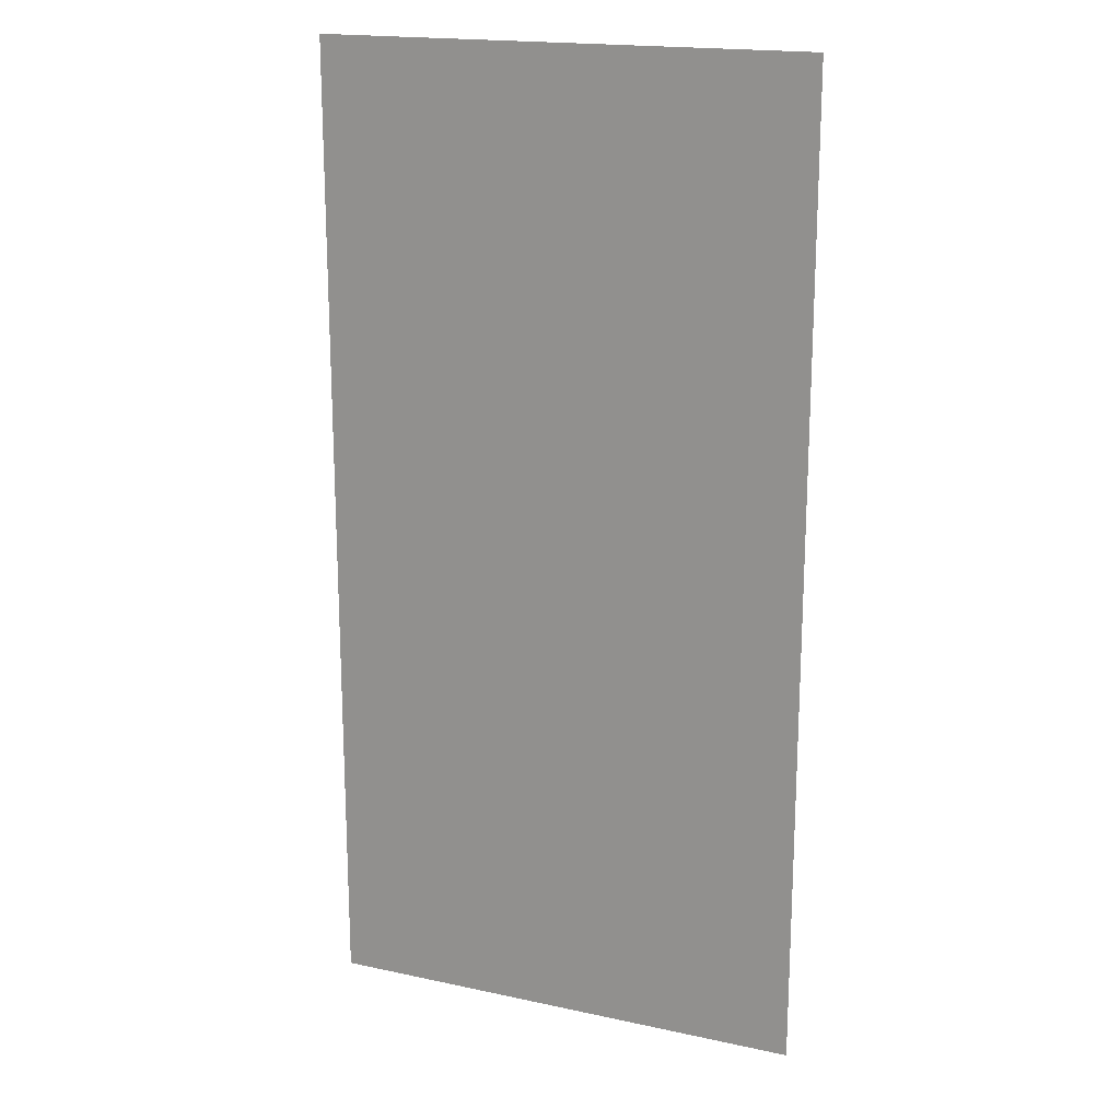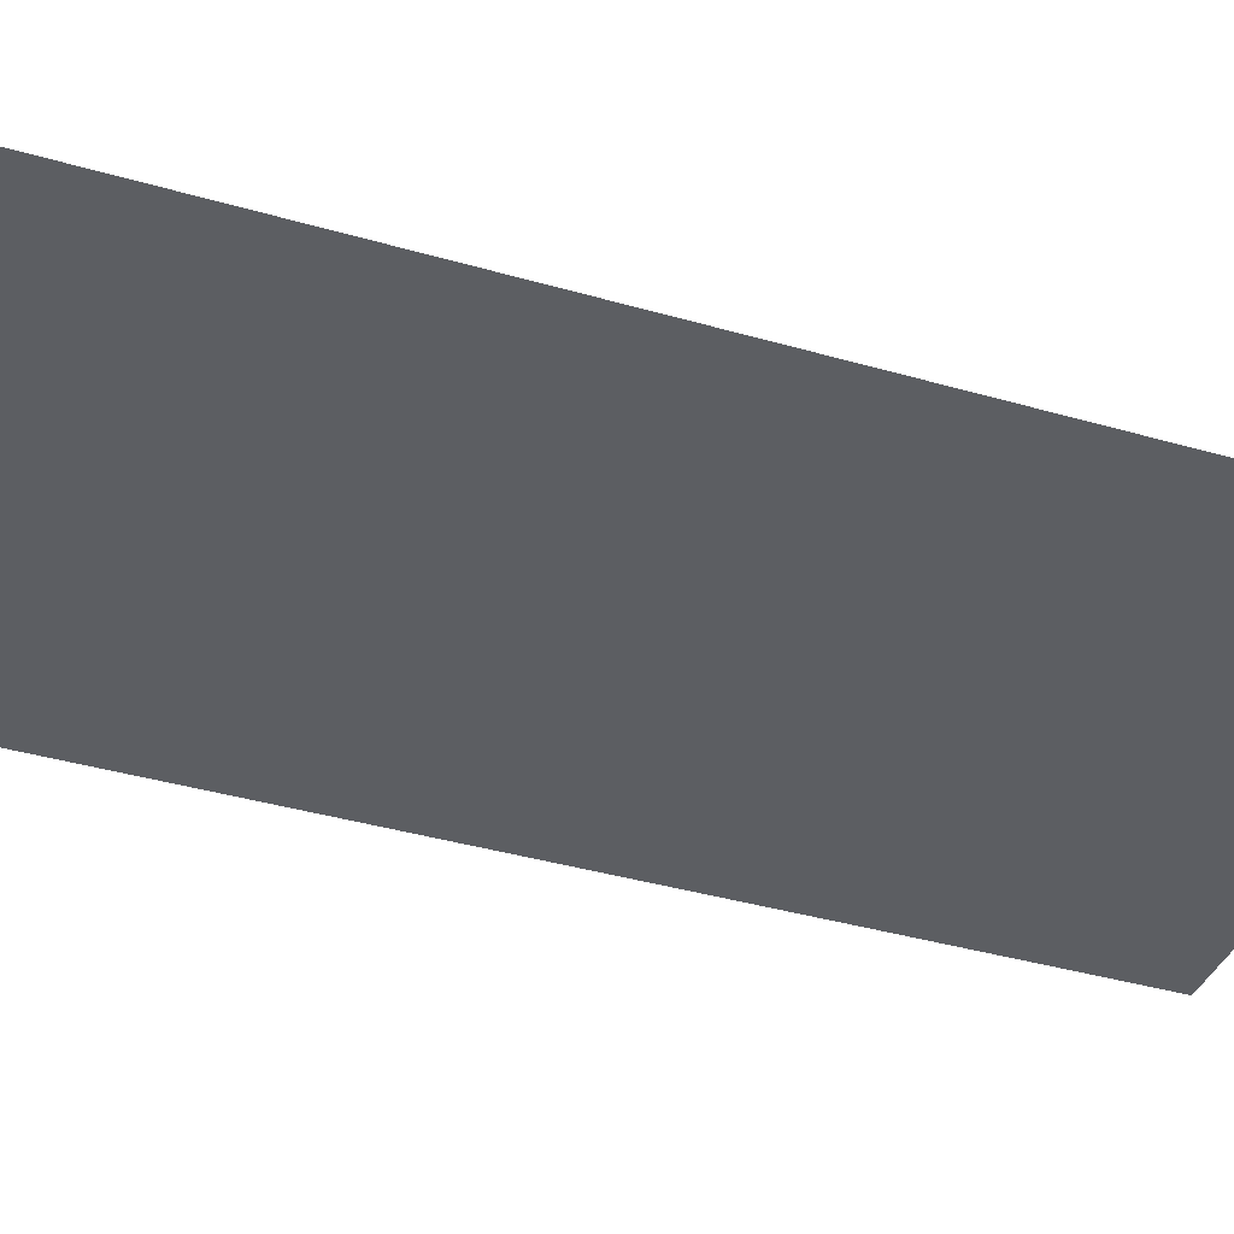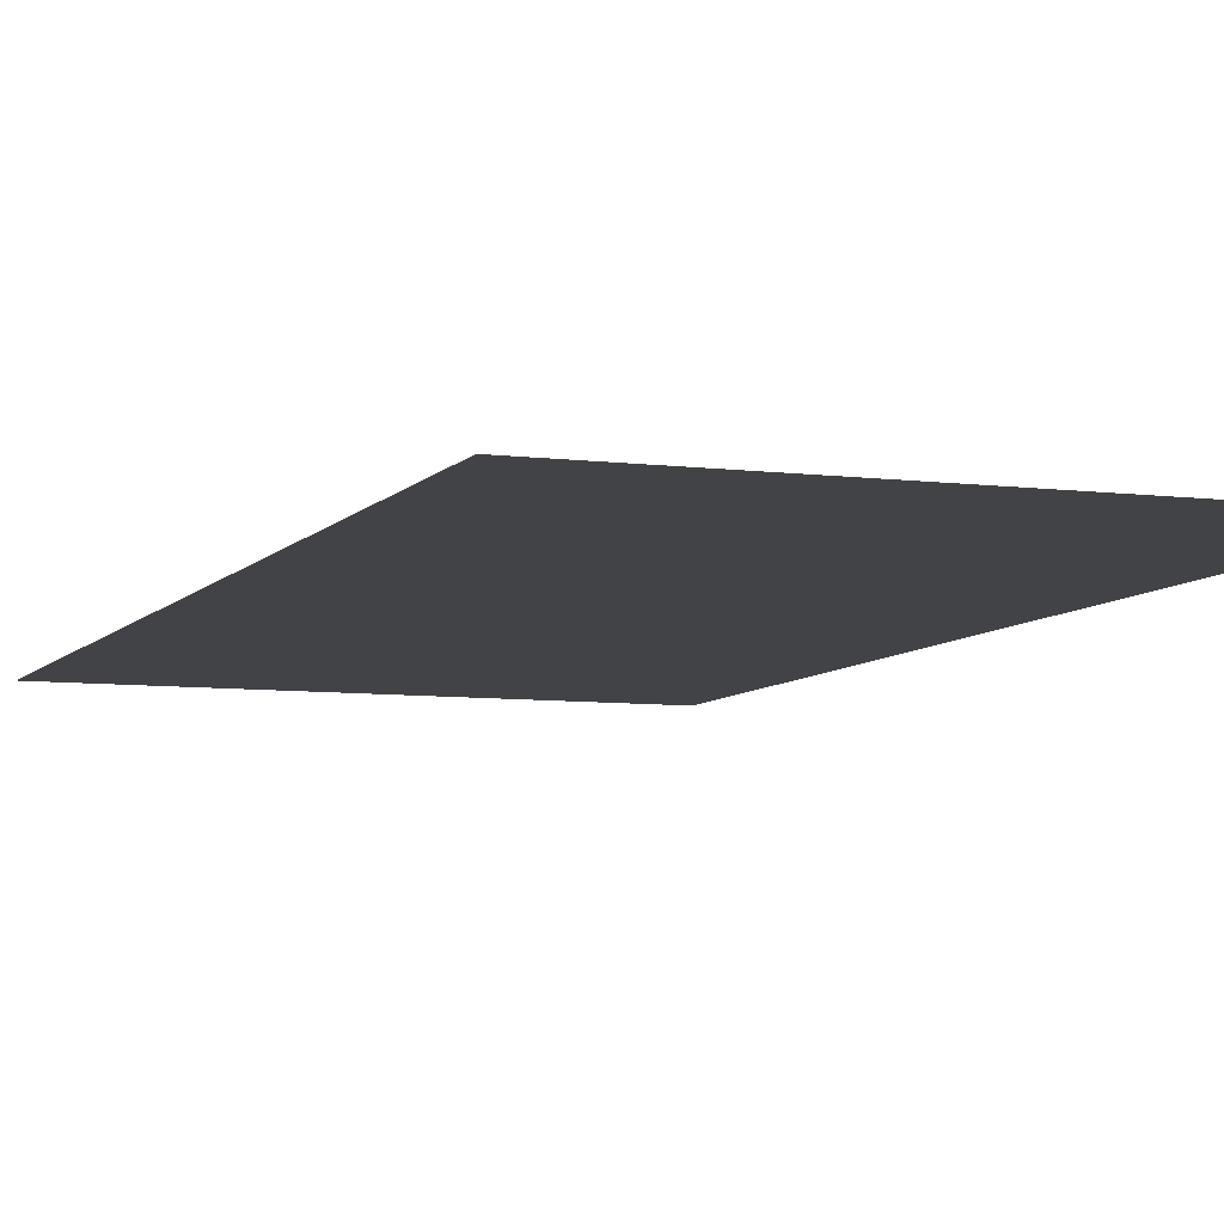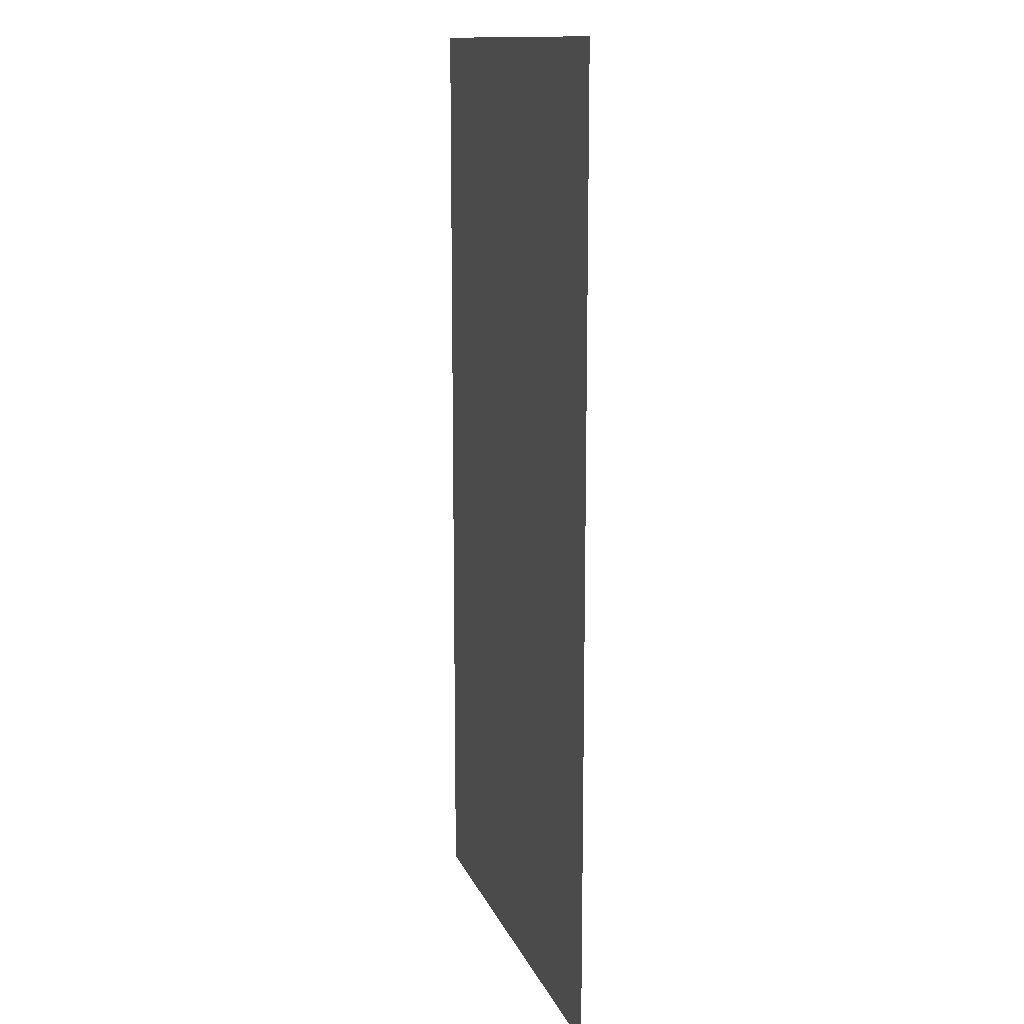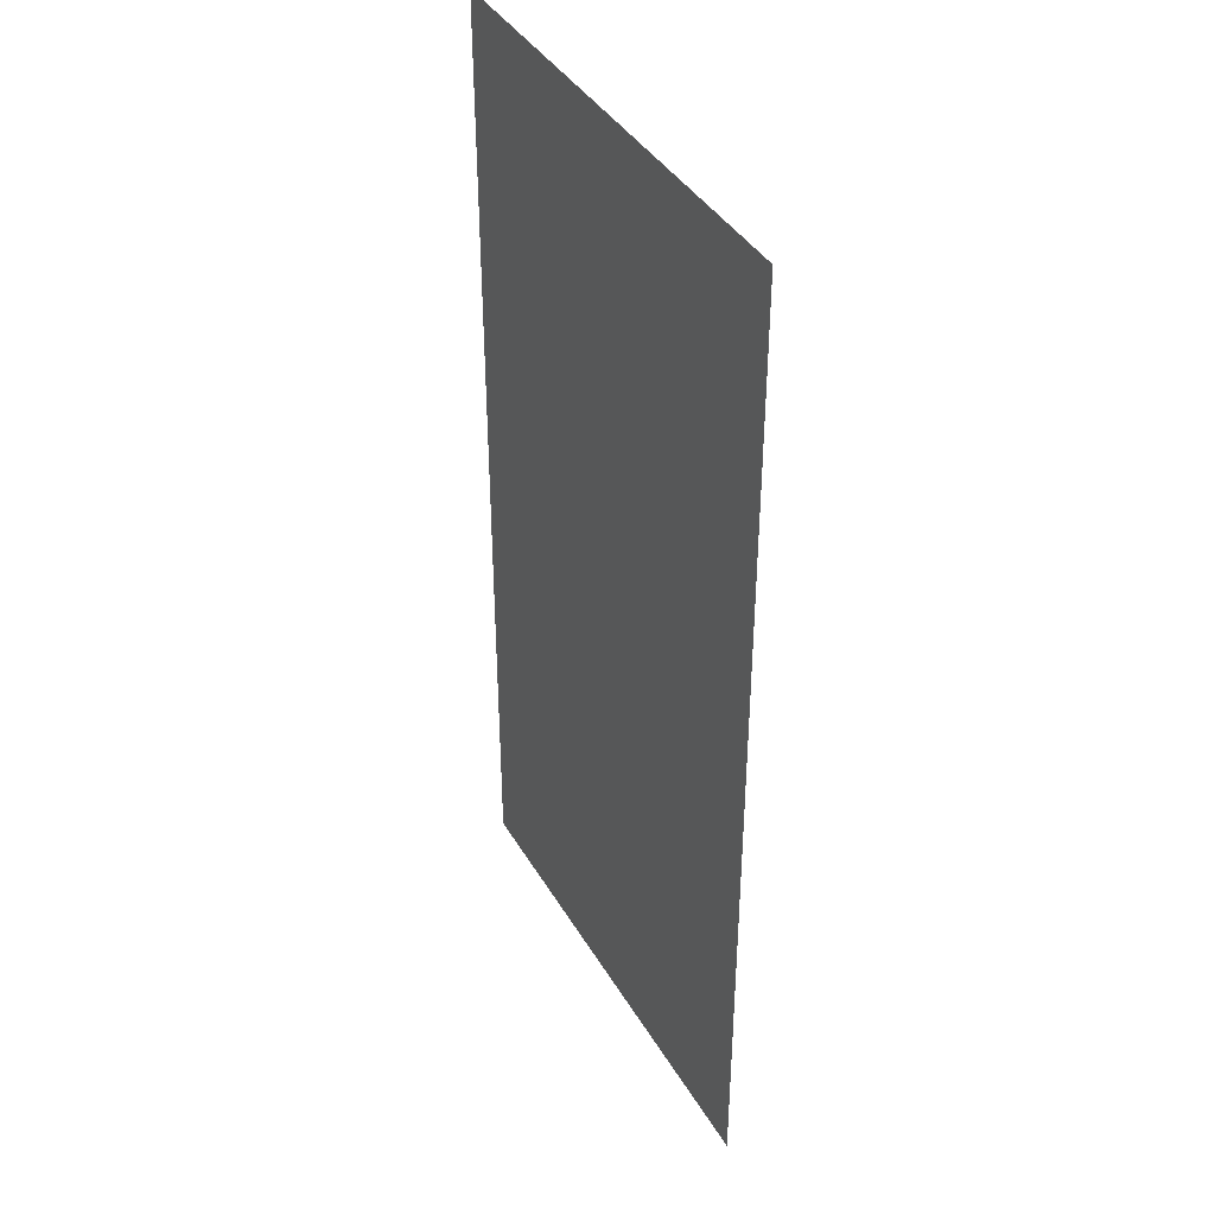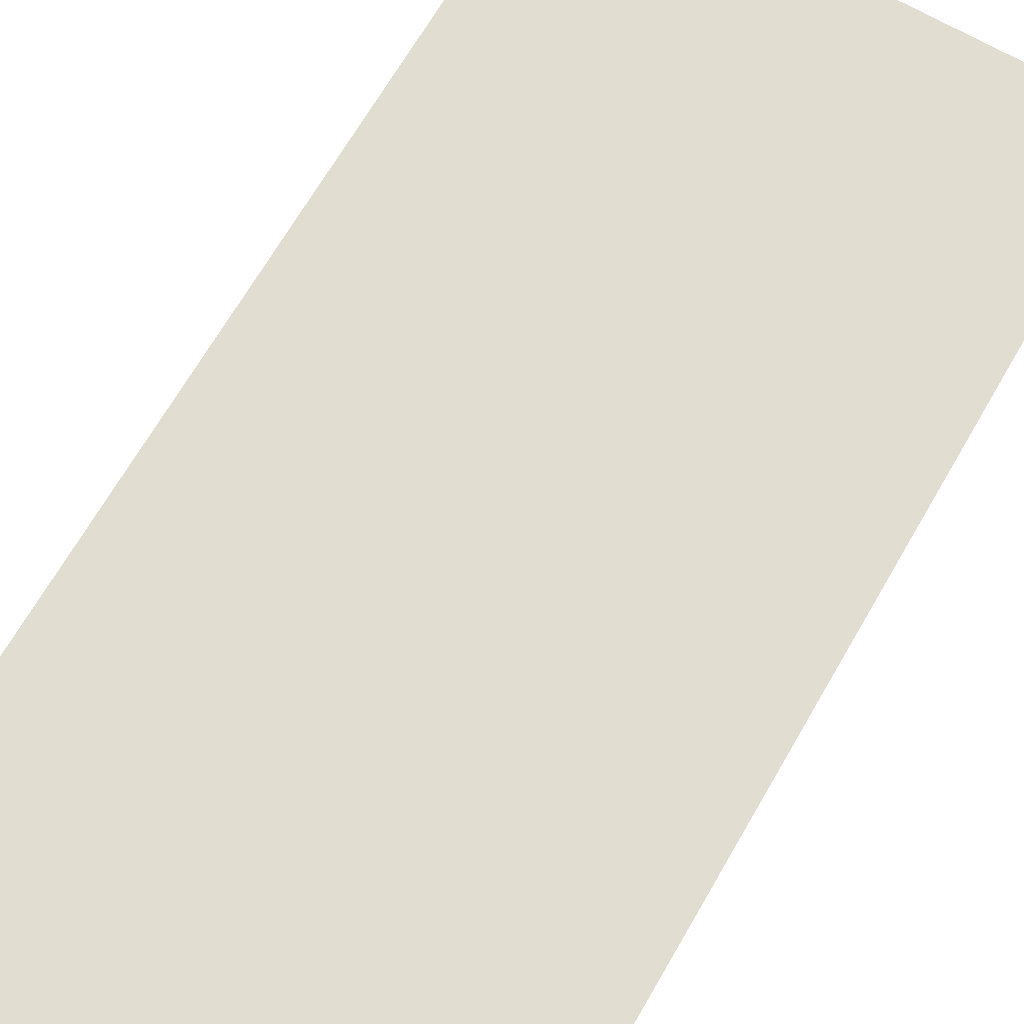
<metadata>
{"format":"obj","ext":"obj","renderer":"f3d","projection":"perspective","resolution":1024,"background":"white","views":[{"elev":18.3,"azim":-157.3,"up":"+Y"},{"elev":-38.1,"azim":-110.3,"up":"+Z"},{"elev":-7.1,"azim":159.5,"up":"+Z"},{"elev":13.2,"azim":73.6,"up":"+Y"},{"elev":39.9,"azim":-117.8,"up":"+Y"},{"elev":68.4,"azim":-149.9,"up":"+Z"}]}
</metadata>
<code>
v -572.4 -4358 39.39
v -572.4 -4349 39.39
v -572.4 -4341 39.39
v -572.4 -4333 39.39
v -564.1 -4358 39.39
v -564.1 -4349 39.39
v -564.1 -4341 39.39
v -564.1 -4333 39.39
v -555.7 -4358 39.39
v -555.7 -4349 39.39
v -555.7 -4341 39.39
v -555.7 -4333 39.39
v -547.4 -4358 39.39
v -547.4 -4349 39.39
v -547.4 -4341 39.39
v -547.4 -4333 39.39
v -572.4 -4383 39.39
v -572.4 -4374 39.39
v -572.4 -4366 39.39
v -564.1 -4383 39.39
v -564.1 -4374 39.39
v -564.1 -4366 39.39
v -555.7 -4383 39.39
v -555.7 -4374 39.39
v -555.7 -4366 39.39
v -547.4 -4383 39.39
v -547.4 -4374 39.39
v -547.4 -4366 39.39
f 1 2 6
f 1 6 5
f 2 3 7
f 2 7 6
f 3 4 8
f 3 8 7
f 5 6 10
f 5 10 9
f 6 7 11
f 6 11 10
f 7 8 12
f 7 12 11
f 9 10 14
f 9 14 13
f 10 11 15
f 10 15 14
f 11 12 16
f 11 16 15
f 17 18 21
f 17 21 20
f 18 19 22
f 18 22 21
f 19 1 5
f 19 5 22
f 20 21 24
f 20 24 23
f 21 22 25
f 21 25 24
f 22 5 9
f 22 9 25
f 23 24 27
f 23 27 26
f 24 25 28
f 24 28 27
f 25 9 13
f 25 13 28

</code>
